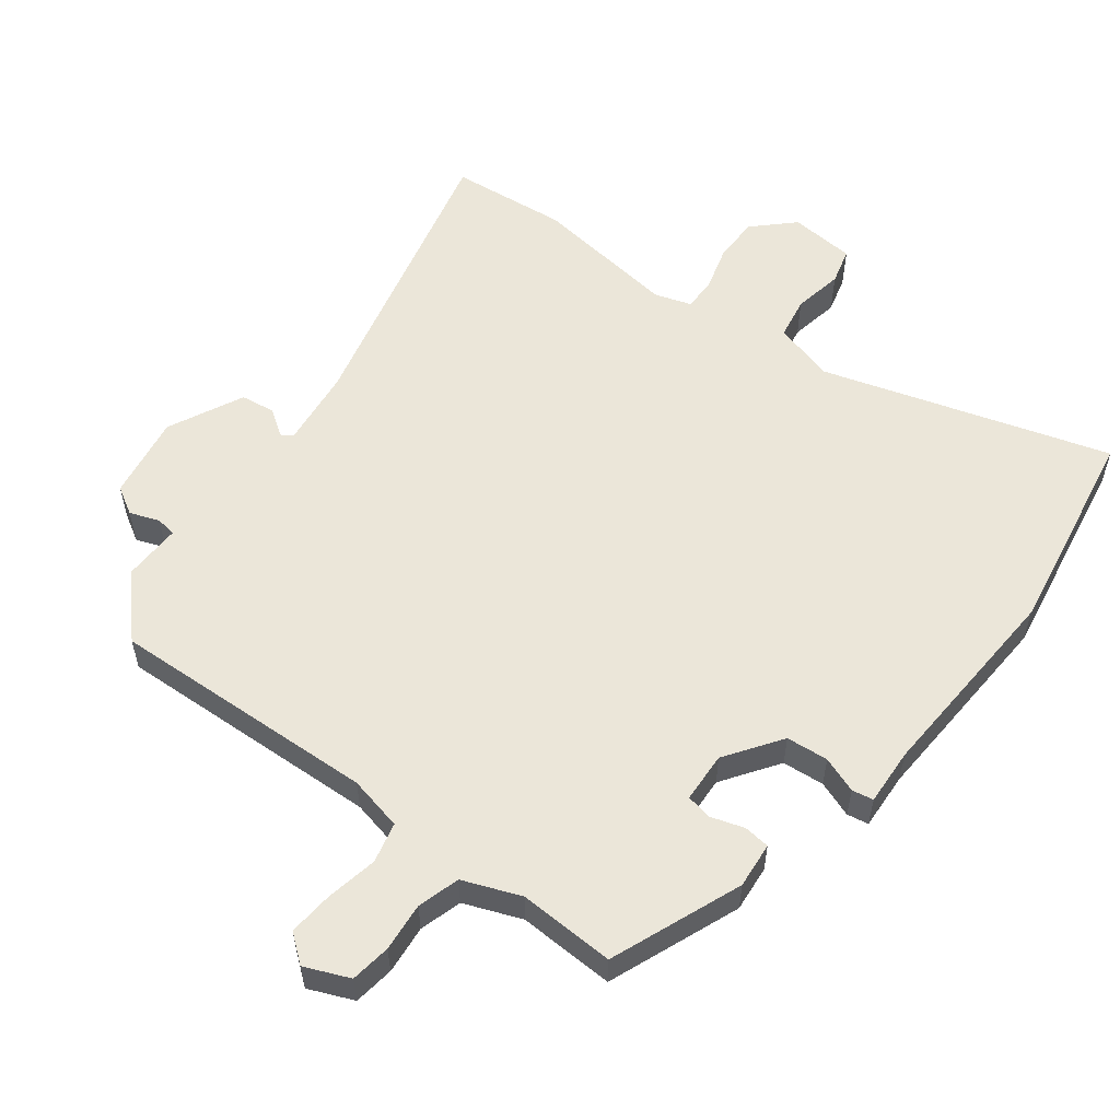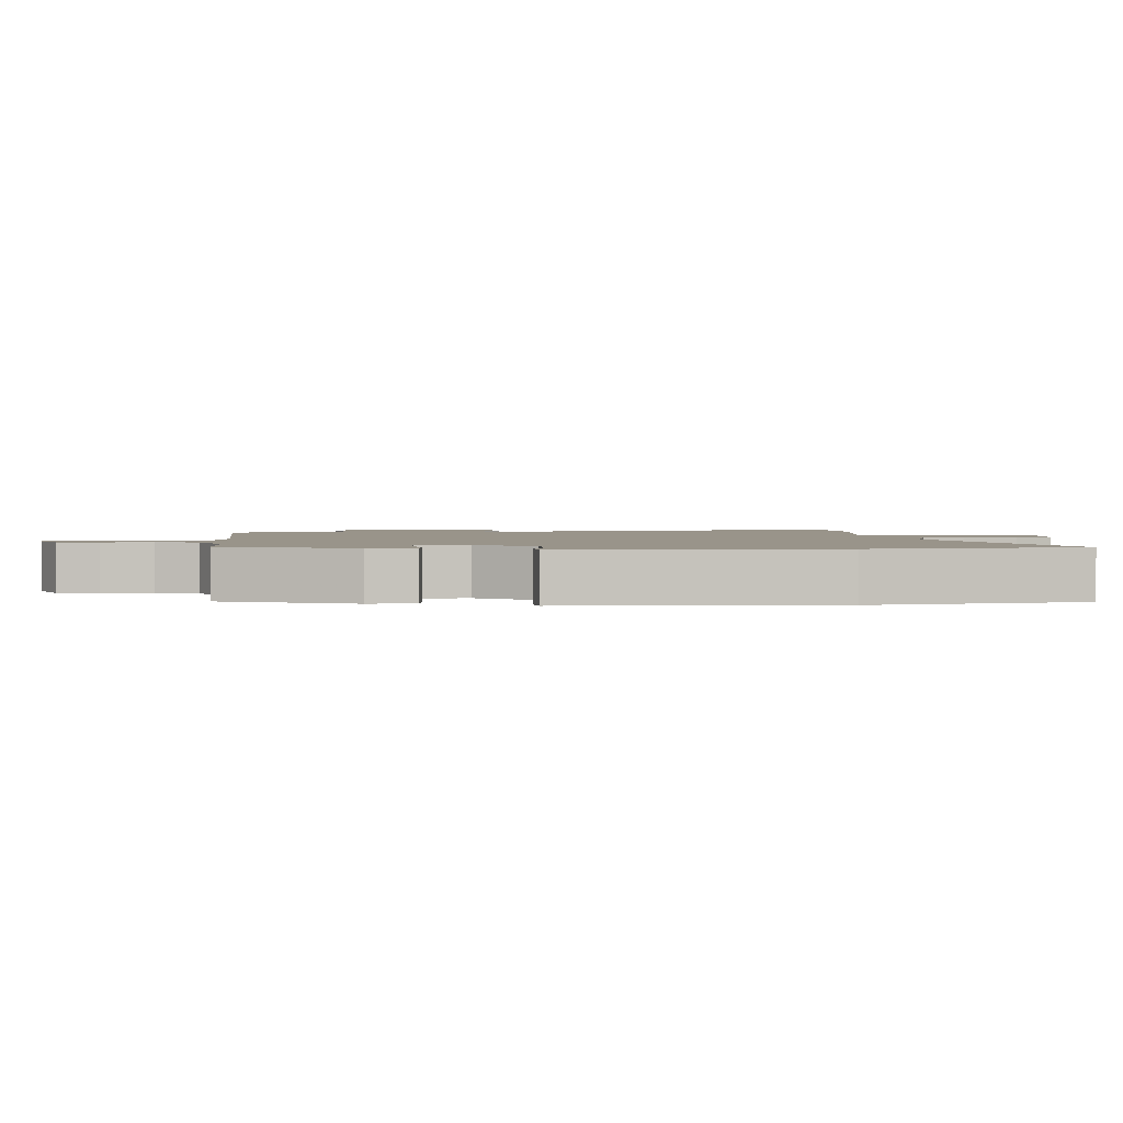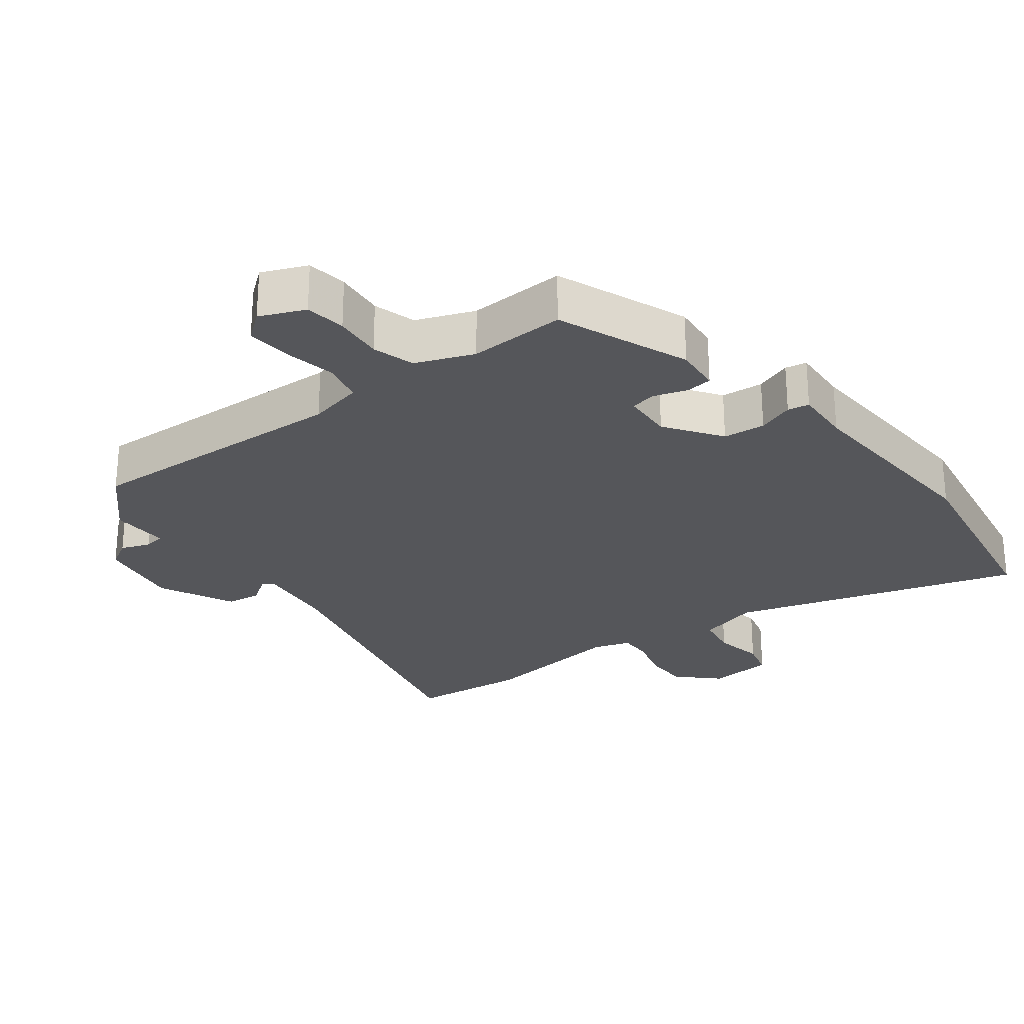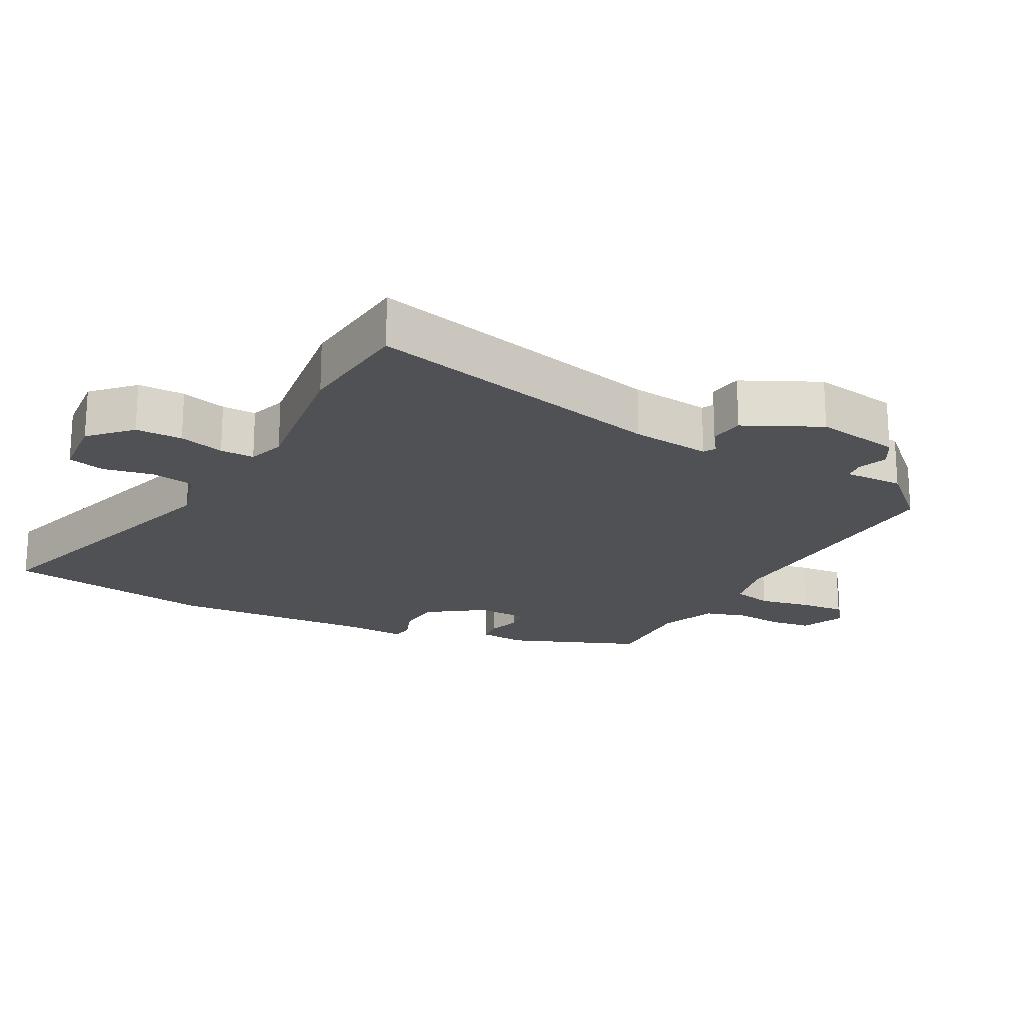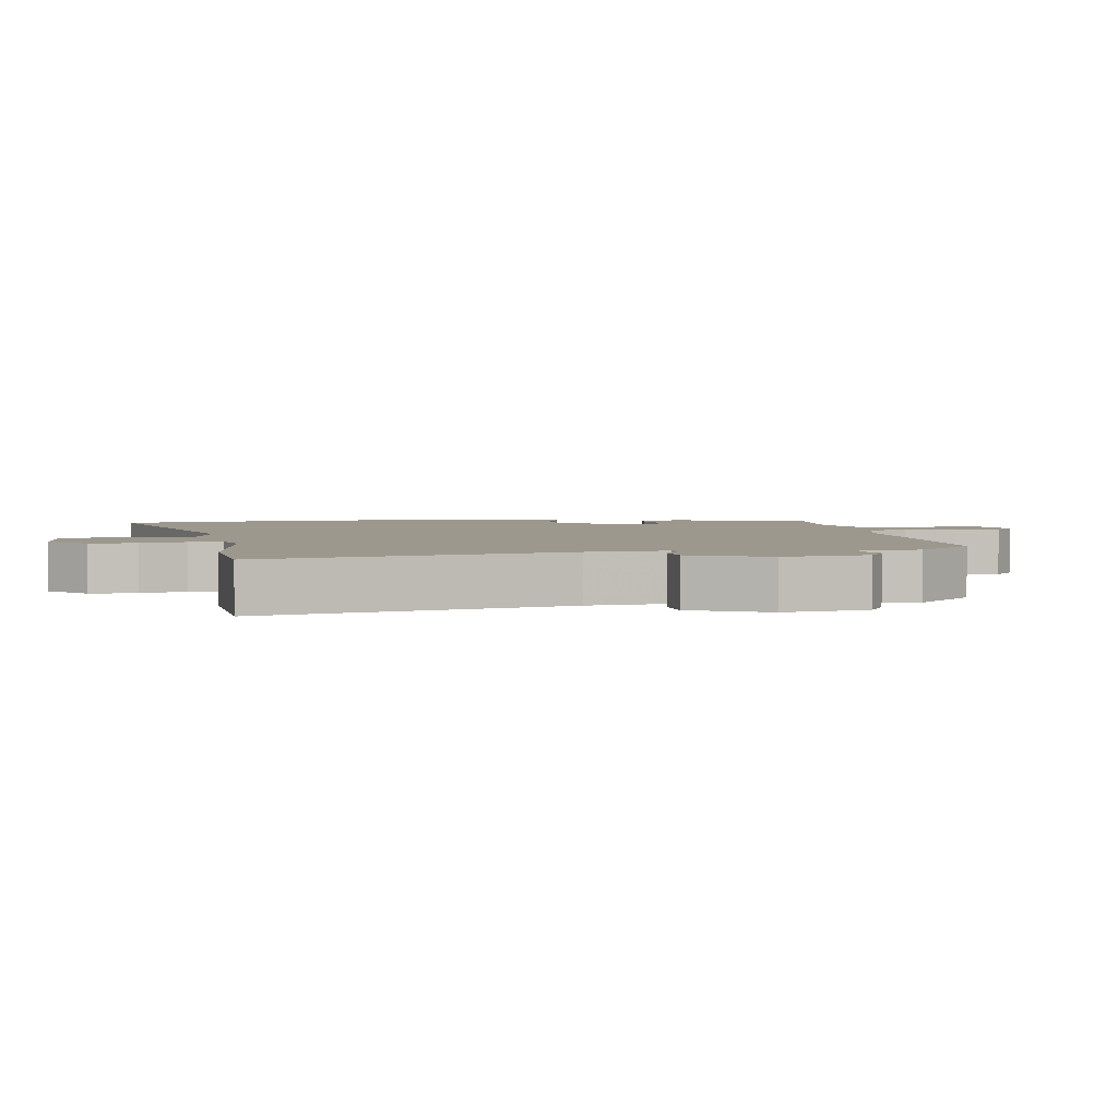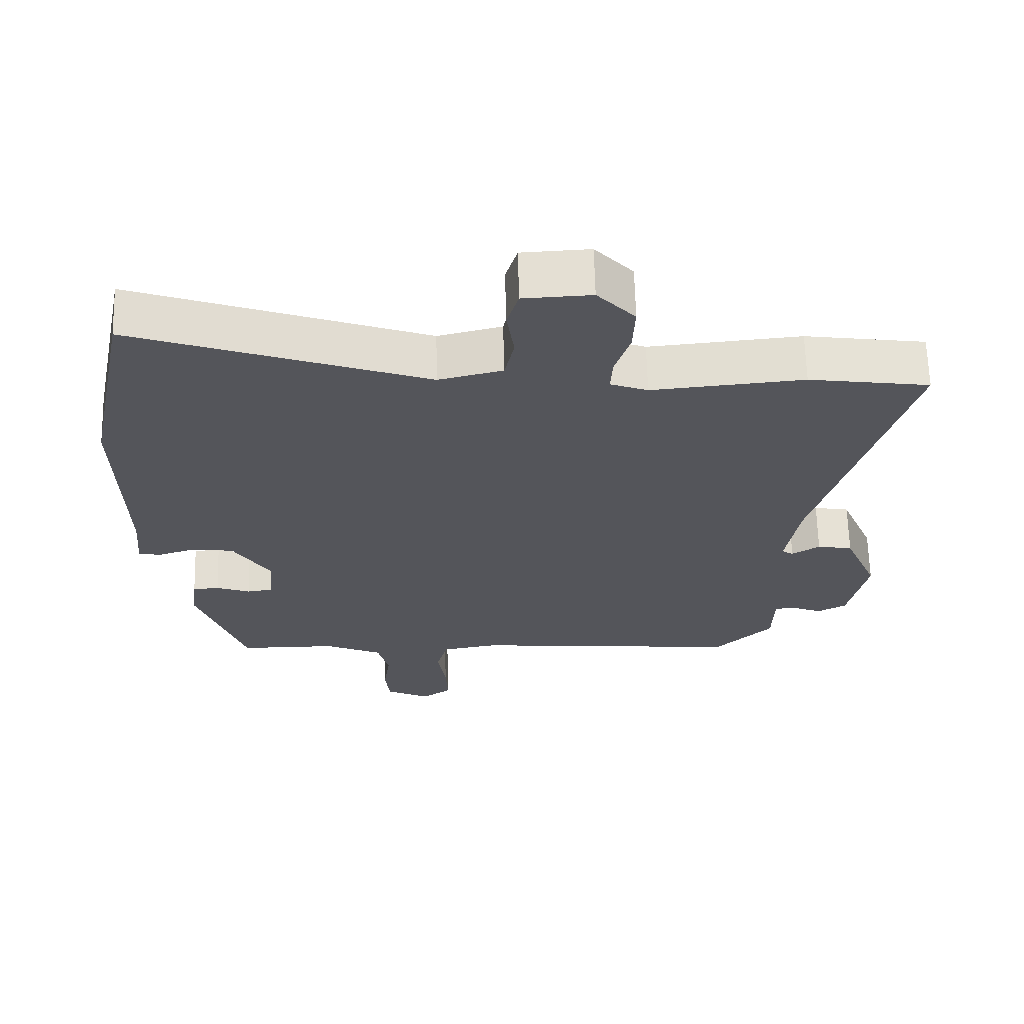
<metadata>
{"format":"obj","ext":"obj","renderer":"f3d","projection":"perspective","resolution":1024,"background":"white","views":[{"elev":55.7,"azim":-140.5,"up":"+Y"},{"elev":1.9,"azim":-92.4,"up":"+Y"},{"elev":-26.1,"azim":-140.3,"up":"+Y"},{"elev":-20.0,"azim":64.4,"up":"+Y"},{"elev":3.2,"azim":83.7,"up":"+Y"},{"elev":64.9,"azim":-1.4,"up":"+Z"}]}
</metadata>
<code>
v -0.402 0.07 -0.46
v -0.472 0.07 -0.26
v -0.463 0.07 -0.191
v -0.424 0.07 -0.188
v -0.374 0.07 -0.206
v -0.335 0.07 -0.2
v -0.328 0.07 -0.124
v -0.383 0.07 -0.038
v -0.446 0.07 -0.03
v -0.501 0.07 -0.048
v -0.533 0.07 -0.041
v -0.525 0.07 0.045
v -0.53 0.07 0.356
v -0.464 0.07 0.672
v -0.036 0.07 0.525
v 0.058 0.07 0.548
v 0.072 0.07 0.612
v 0.061 0.07 0.688
v 0.078 0.07 0.743
v 0.178 0.07 0.748
v 0.234 0.07 0.689
v 0.231 0.07 0.619
v 0.209 0.07 0.552
v 0.206 0.07 0.501
v 0.261 0.07 0.481
v 0.484 0.07 0.502
v 0.661 0.07 0.478
v 0.531 0.07 0.03
v 0.512 0.07 -0.089
v 0.529 0.07 -0.1
v 0.57 0.07 -0.074
v 0.622 0.07 -0.083
v 0.672 0.07 -0.199
v 0.645 0.07 -0.326
v 0.602 0.07 -0.349
v 0.558 0.07 -0.331
v 0.527 0.07 -0.334
v 0.525 0.07 -0.423
v 0.439 0.07 -0.507
v 0.034 0.07 -0.474
v -0.049 0.07 -0.489
v -0.066 0.07 -0.549
v -0.054 0.07 -0.627
v -0.051 0.07 -0.695
v -0.094 0.07 -0.726
v -0.16 0.07 -0.695
v -0.166 0.07 -0.634
v -0.156 0.07 -0.561
v -0.172 0.07 -0.497
v -0.257 0.07 -0.46
v -0.402 0 -0.46
v -0.472 0 -0.26
v -0.463 0 -0.191
v -0.424 0 -0.188
v -0.374 0 -0.206
v -0.335 0 -0.2
v -0.328 0 -0.124
v -0.383 0 -0.038
v -0.446 0 -0.03
v -0.501 0 -0.048
v -0.533 0 -0.041
v -0.525 0 0.045
v -0.53 0 0.356
v -0.464 0 0.672
v -0.036 0 0.525
v 0.058 0 0.548
v 0.072 0 0.612
v 0.061 0 0.688
v 0.078 0 0.743
v 0.178 0 0.748
v 0.234 0 0.689
v 0.231 0 0.619
v 0.209 0 0.552
v 0.206 0 0.501
v 0.261 0 0.481
v 0.484 0 0.502
v 0.661 0 0.478
v 0.531 0 0.03
v 0.512 0 -0.089
v 0.529 0 -0.1
v 0.57 0 -0.074
v 0.622 0 -0.083
v 0.672 0 -0.199
v 0.645 0 -0.326
v 0.602 0 -0.349
v 0.558 0 -0.331
v 0.527 0 -0.334
v 0.525 0 -0.423
v 0.439 0 -0.507
v 0.034 0 -0.474
v -0.049 0 -0.489
v -0.066 0 -0.549
v -0.054 0 -0.627
v -0.051 0 -0.695
v -0.094 0 -0.726
v -0.16 0 -0.695
v -0.166 0 -0.634
v -0.156 0 -0.561
v -0.172 0 -0.497
v -0.257 0 -0.46
f 46 47 48
f 45 46 48
f 44 45 48
f 43 44 48
f 42 43 48
f 41 42 48 49
f 40 41 49 50
f 37 38 39 40
f 34 35 36
f 33 34 36
f 32 33 36
f 31 32 36
f 30 31 36
f 29 30 36 37
f 25 26 27 28
f 24 25 28 29
f 21 22 23
f 20 21 23
f 19 20 23
f 18 19 23
f 17 18 23
f 16 17 23 24
f 37 40 50
f 29 37 50
f 24 29 50
f 16 24 50
f 15 16 50
f 9 10 11 12
f 13 14 15
f 12 13 15
f 9 12 15
f 8 9 15
f 3 4 5
f 2 3 5
f 1 2 5
f 50 1 5
f 50 5 6
f 15 50 6 7
f 7 8 15
f 98 97 96
f 98 96 95
f 98 95 94
f 98 94 93
f 98 93 92
f 99 98 92 91
f 100 99 91 90
f 90 89 88 87
f 86 85 84
f 86 84 83
f 86 83 82
f 86 82 81
f 86 81 80
f 87 86 80 79
f 78 77 76 75
f 79 78 75 74
f 73 72 71
f 73 71 70
f 73 70 69
f 73 69 68
f 73 68 67
f 74 73 67 66
f 100 90 87
f 100 87 79
f 100 79 74
f 100 74 66
f 100 66 65
f 62 61 60 59
f 65 64 63
f 65 63 62
f 65 62 59
f 65 59 58
f 55 54 53
f 55 53 52
f 55 52 51
f 55 51 100
f 56 55 100
f 57 56 100 65
f 65 58 57
f 1 51 52 2
f 2 52 53 3
f 3 53 54 4
f 4 54 55 5
f 5 55 56 6
f 6 56 57 7
f 7 57 58 8
f 8 58 59 9
f 9 59 60 10
f 10 60 61 11
f 11 61 62 12
f 12 62 63 13
f 13 63 64 14
f 14 64 65 15
f 15 65 66 16
f 16 66 67 17
f 17 67 68 18
f 18 68 69 19
f 19 69 70 20
f 20 70 71 21
f 21 71 72 22
f 22 72 73 23
f 23 73 74 24
f 24 74 75 25
f 25 75 76 26
f 26 76 77 27
f 27 77 78 28
f 28 78 79 29
f 29 79 80 30
f 30 80 81 31
f 31 81 82 32
f 32 82 83 33
f 33 83 84 34
f 34 84 85 35
f 35 85 86 36
f 36 86 87 37
f 37 87 88 38
f 38 88 89 39
f 39 89 90 40
f 40 90 91 41
f 41 91 92 42
f 42 92 93 43
f 43 93 94 44
f 44 94 95 45
f 45 95 96 46
f 46 96 97 47
f 47 97 98 48
f 48 98 99 49
f 49 99 100 50
f 50 100 51 1

</code>
